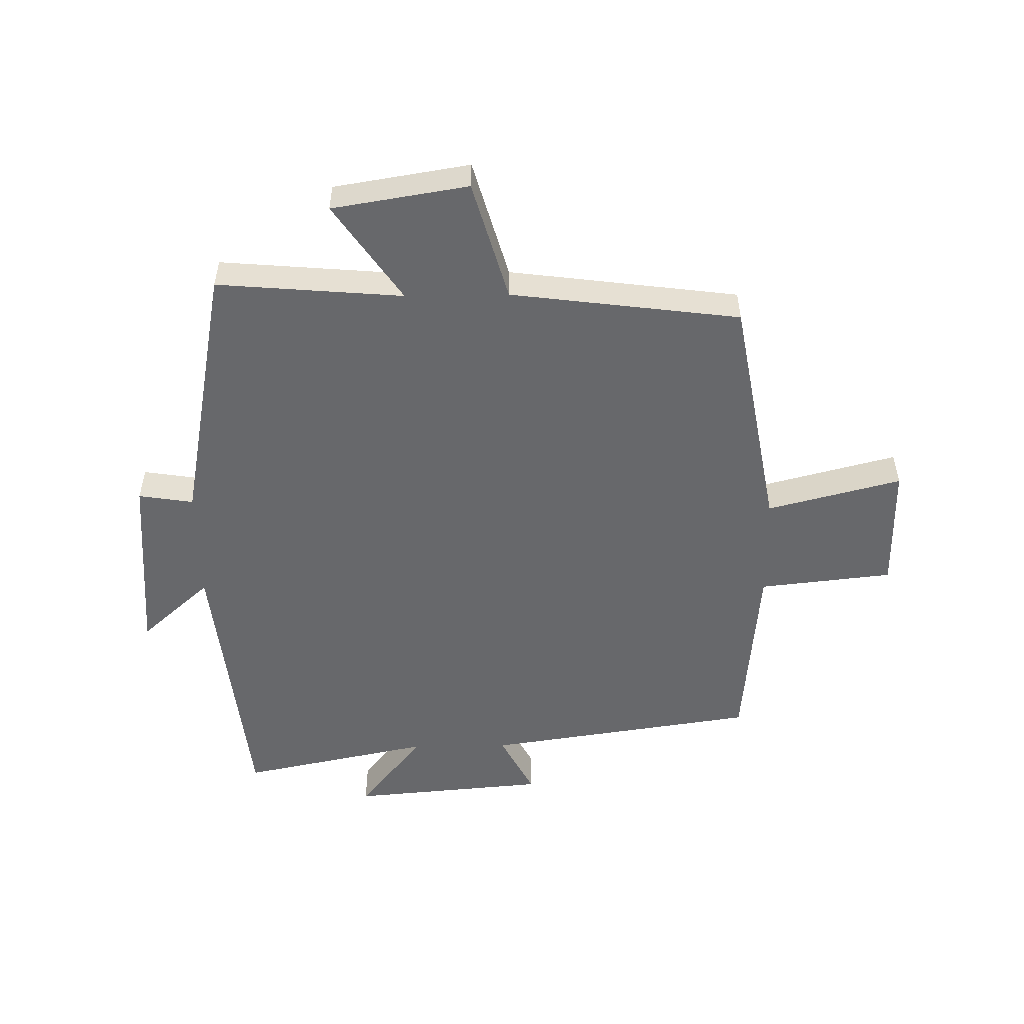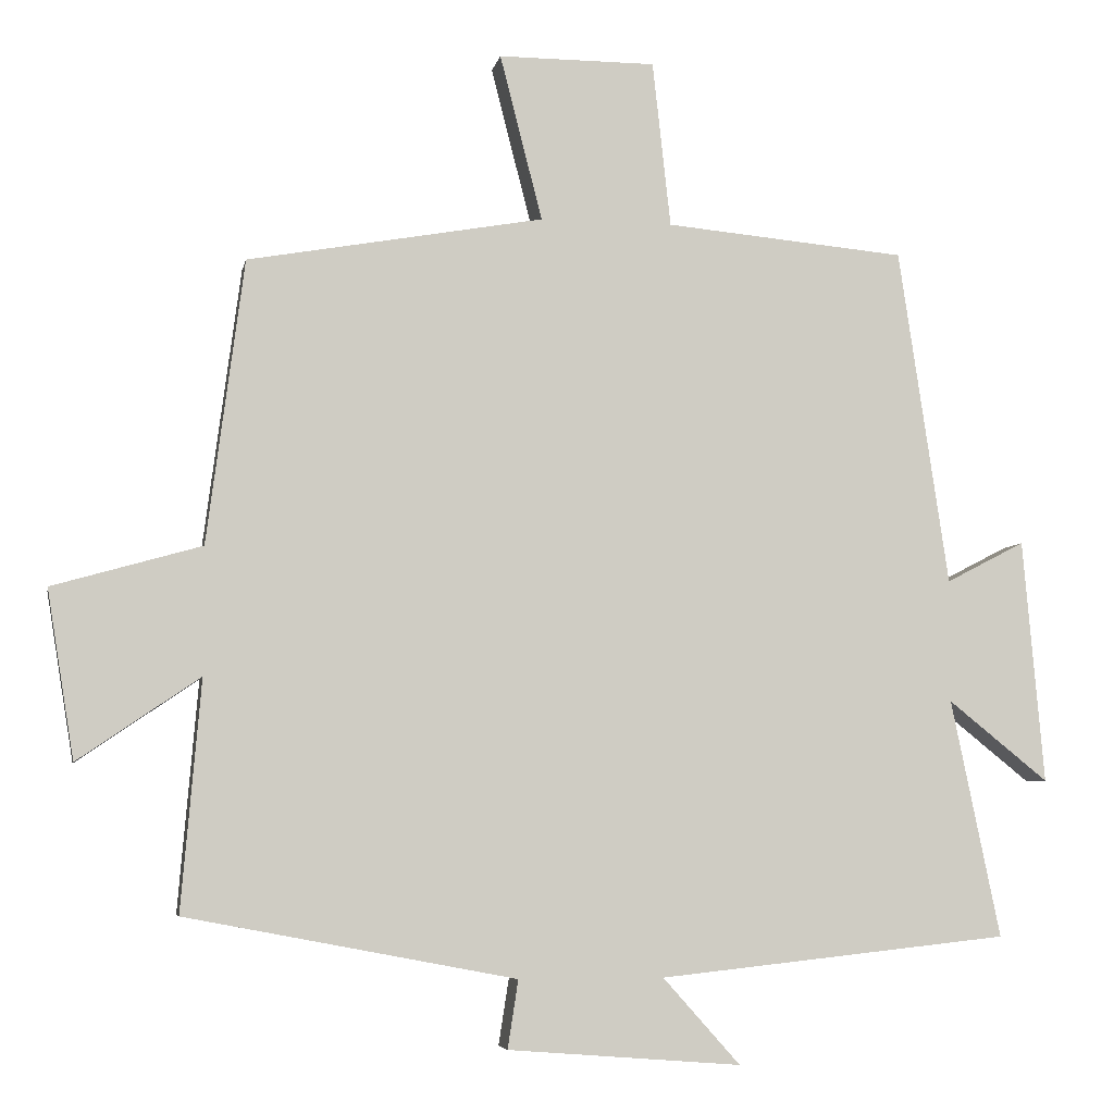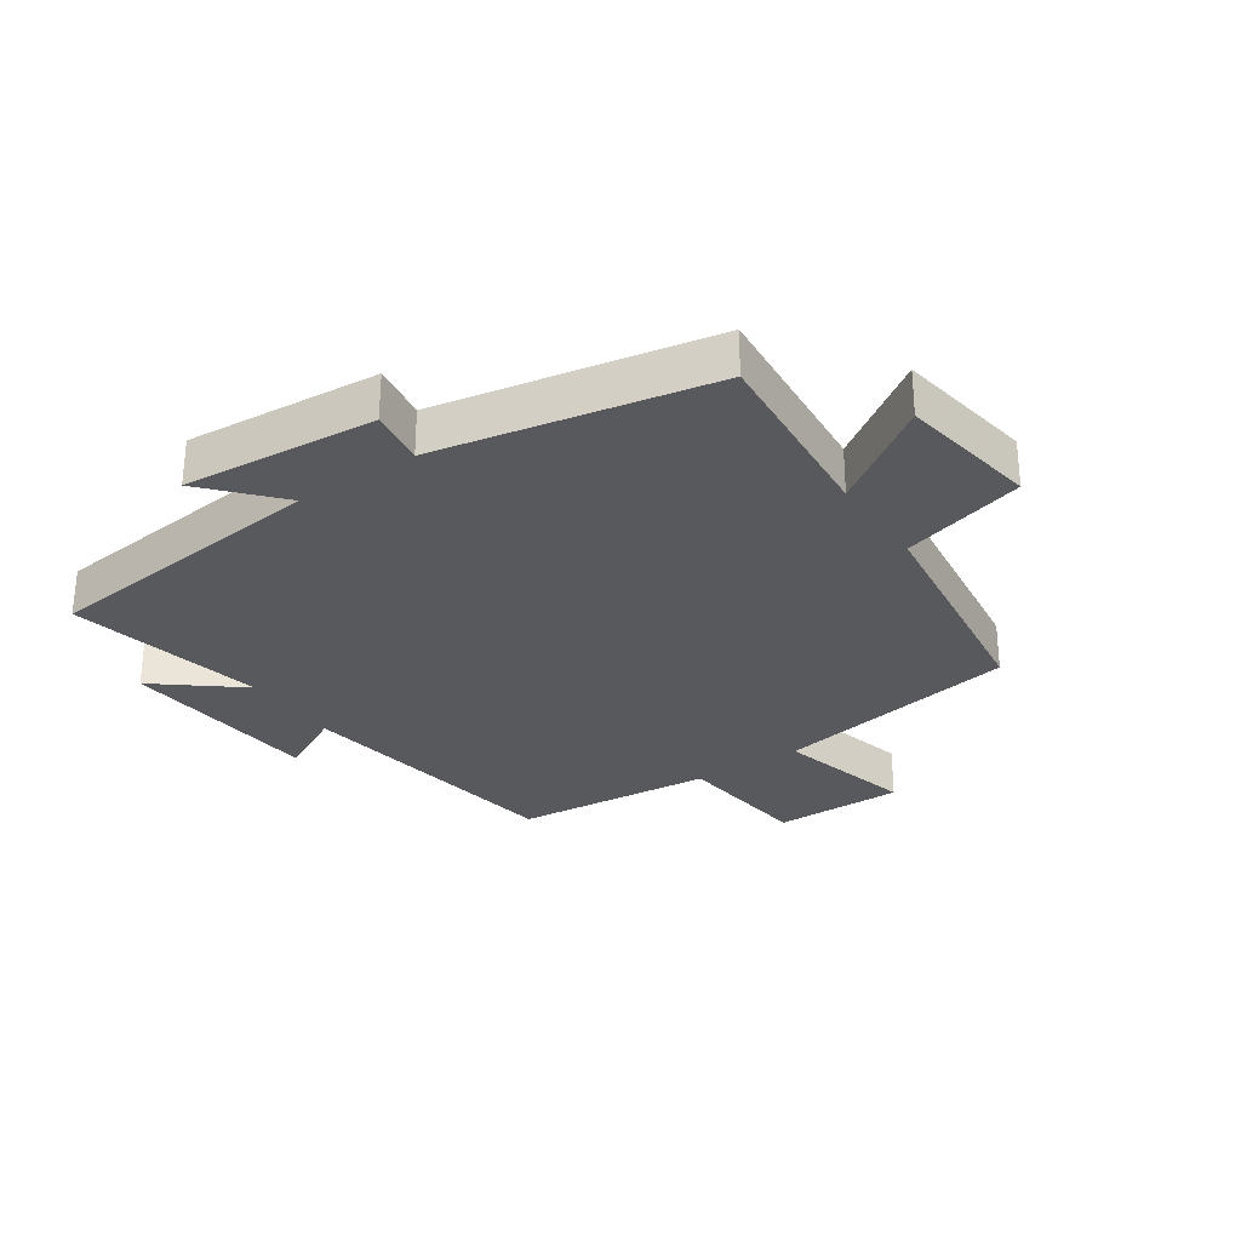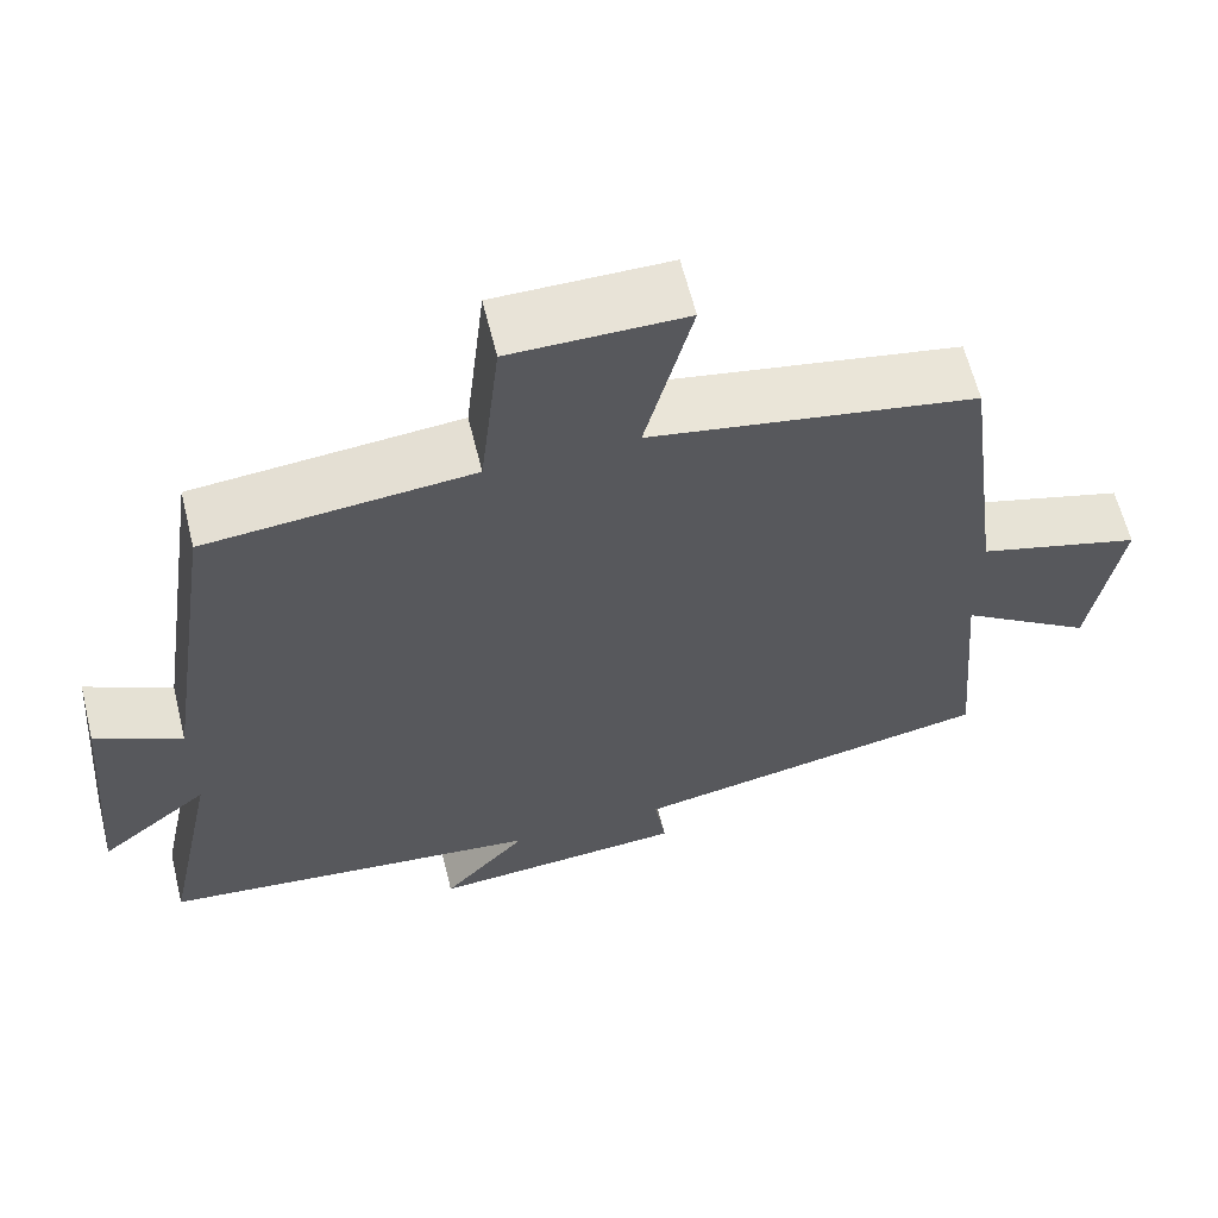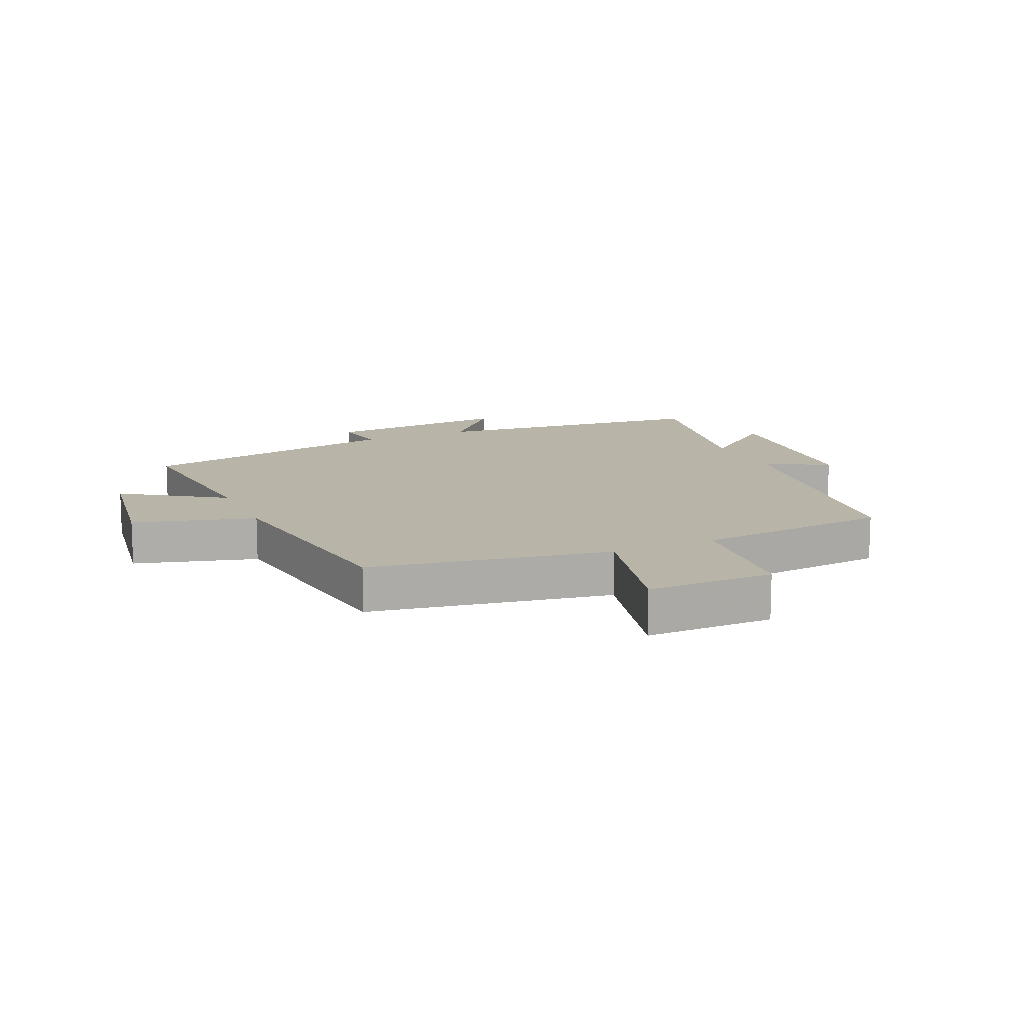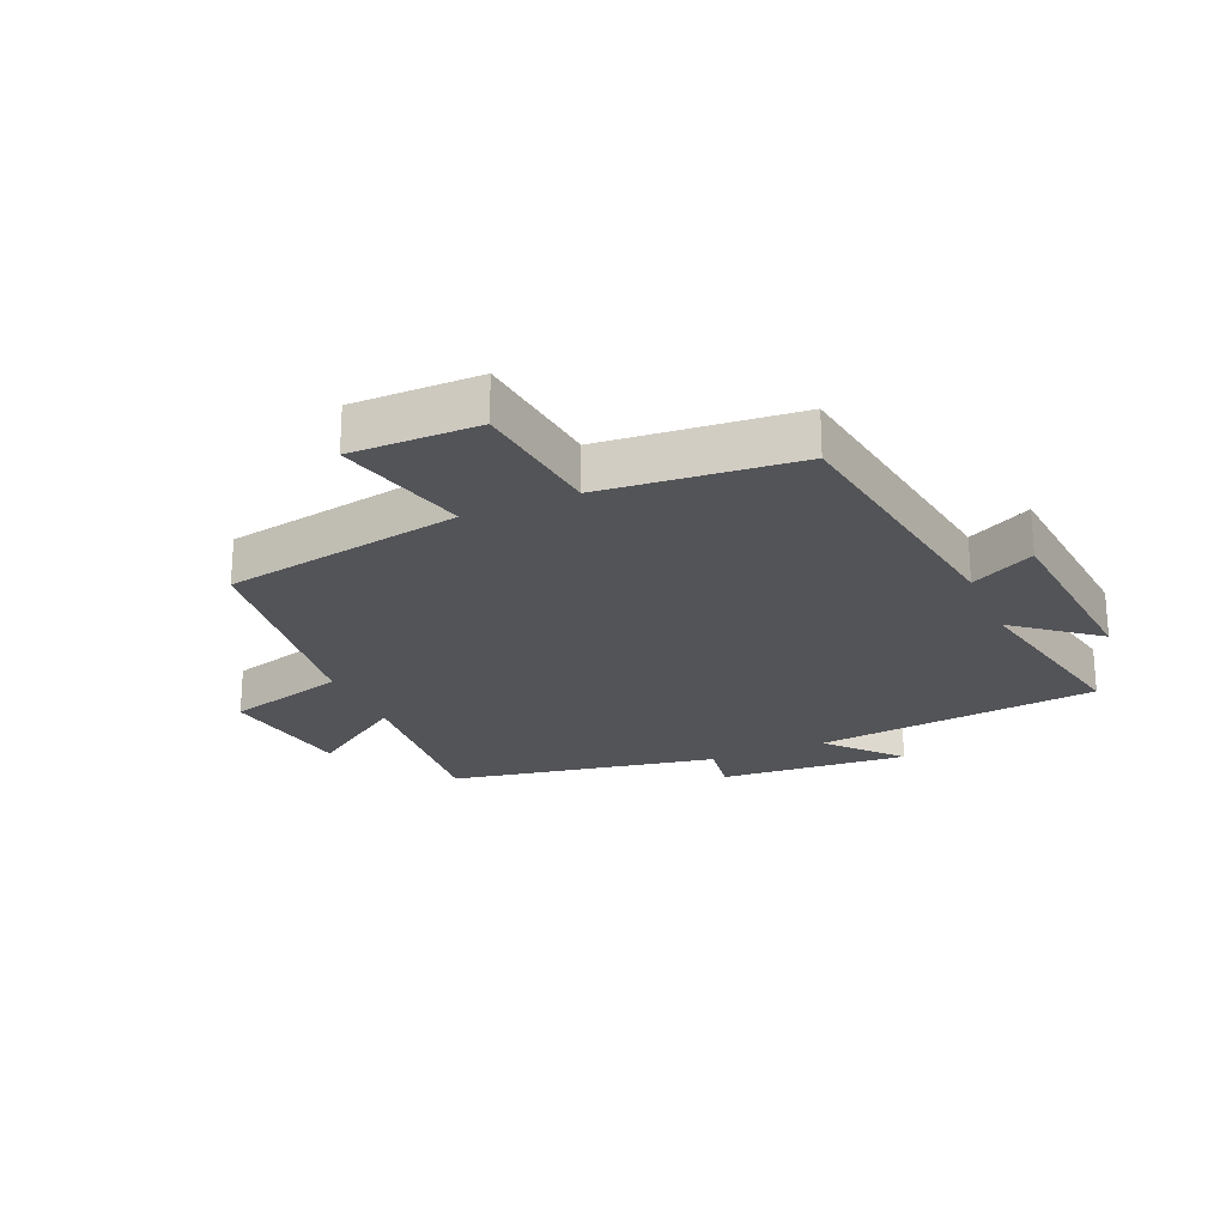
<metadata>
{"format":"obj","ext":"obj","renderer":"f3d","projection":"perspective","resolution":1024,"background":"white","views":[{"elev":-52.5,"azim":-89.1,"up":"+Y"},{"elev":-5.7,"azim":-10.8,"up":"+Z"},{"elev":-29.4,"azim":-145.9,"up":"+Y"},{"elev":62.2,"azim":166.1,"up":"+Z"},{"elev":13.2,"azim":-24.3,"up":"+Y"},{"elev":-23.4,"azim":23.4,"up":"+Y"}]}
</metadata>
<code>
v -0.526 0.07 -0.417
v -0.5 0.07 -0.113
v -0.661 0.07 -0.223
v -0.697 0.07 -0.001
v -0.5 0.07 0.055
v -0.451 0.07 0.43
v -0.06 0.07 0.5
v -0.116 0.07 0.719
v 0.092 0.07 0.719
v 0.116 0.07 0.5
v 0.434 0.07 0.471
v 0.5 0.07 0.026
v 0.604 0.07 0.08
v 0.632 0.07 -0.242
v 0.5 0.07 -0.136
v 0.565 0.07 -0.45
v 0.102 0.07 -0.5
v 0.204 0.07 -0.614
v -0.104 0.07 -0.59
v -0.09 0.07 -0.5
v -0.526 0 -0.417
v -0.5 0 -0.113
v -0.661 0 -0.223
v -0.697 0 -0.001
v -0.5 0 0.055
v -0.451 0 0.43
v -0.06 0 0.5
v -0.116 0 0.719
v 0.092 0 0.719
v 0.116 0 0.5
v 0.434 0 0.471
v 0.5 0 0.026
v 0.604 0 0.08
v 0.632 0 -0.242
v 0.5 0 -0.136
v 0.565 0 -0.45
v 0.102 0 -0.5
v 0.204 0 -0.614
v -0.104 0 -0.59
v -0.09 0 -0.5
f 17 18 19 20
f 20 1 2
f 17 20 2
f 16 17 2
f 15 16 2
f 12 13 14 15
f 12 15 2
f 11 12 2
f 10 11 2
f 7 8 9 10
f 7 10 2
f 6 7 2
f 5 6 2
f 2 3 4 5
f 40 39 38 37
f 22 21 40
f 22 40 37
f 22 37 36
f 22 36 35
f 35 34 33 32
f 22 35 32
f 22 32 31
f 22 31 30
f 30 29 28 27
f 22 30 27
f 22 27 26
f 22 26 25
f 25 24 23 22
f 1 21 22 2
f 2 22 23 3
f 3 23 24 4
f 4 24 25 5
f 5 25 26 6
f 6 26 27 7
f 7 27 28 8
f 8 28 29 9
f 9 29 30 10
f 10 30 31 11
f 11 31 32 12
f 12 32 33 13
f 13 33 34 14
f 14 34 35 15
f 15 35 36 16
f 16 36 37 17
f 17 37 38 18
f 18 38 39 19
f 19 39 40 20
f 20 40 21 1

</code>
